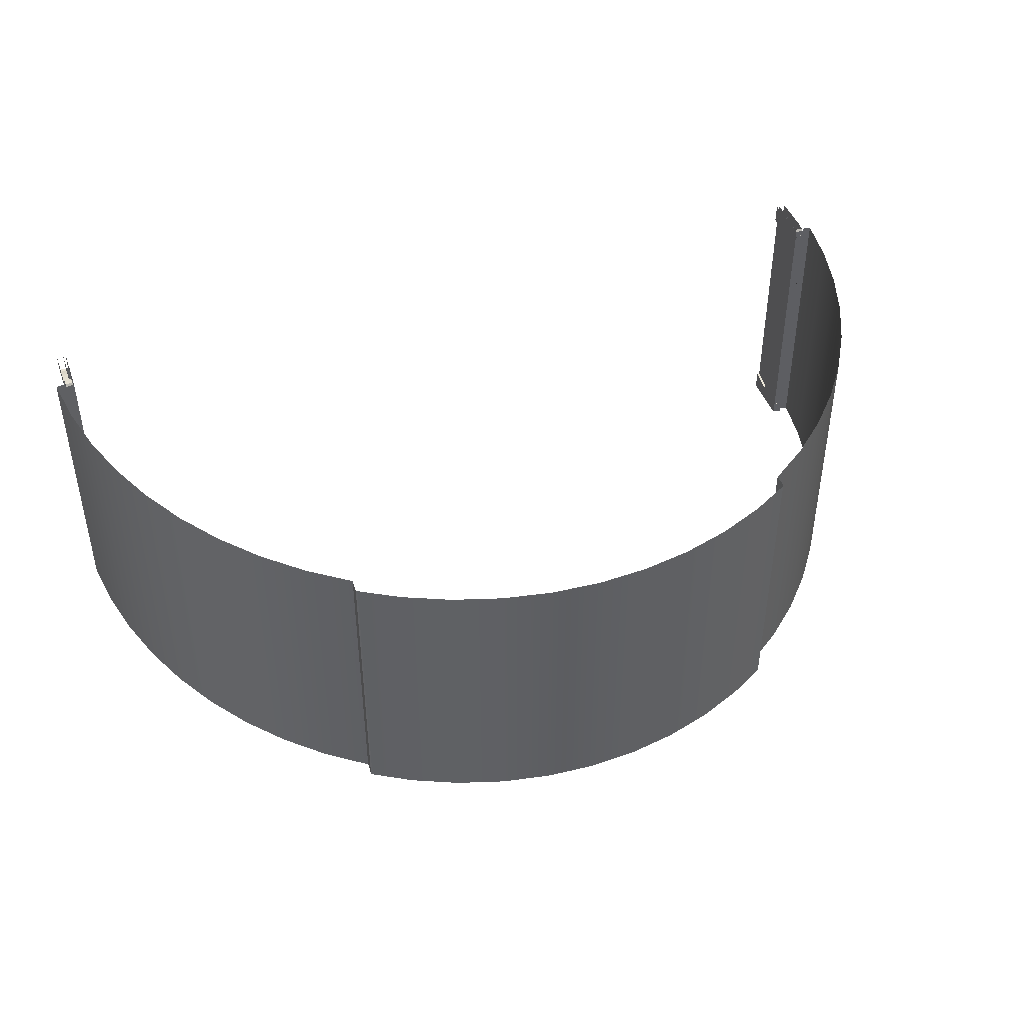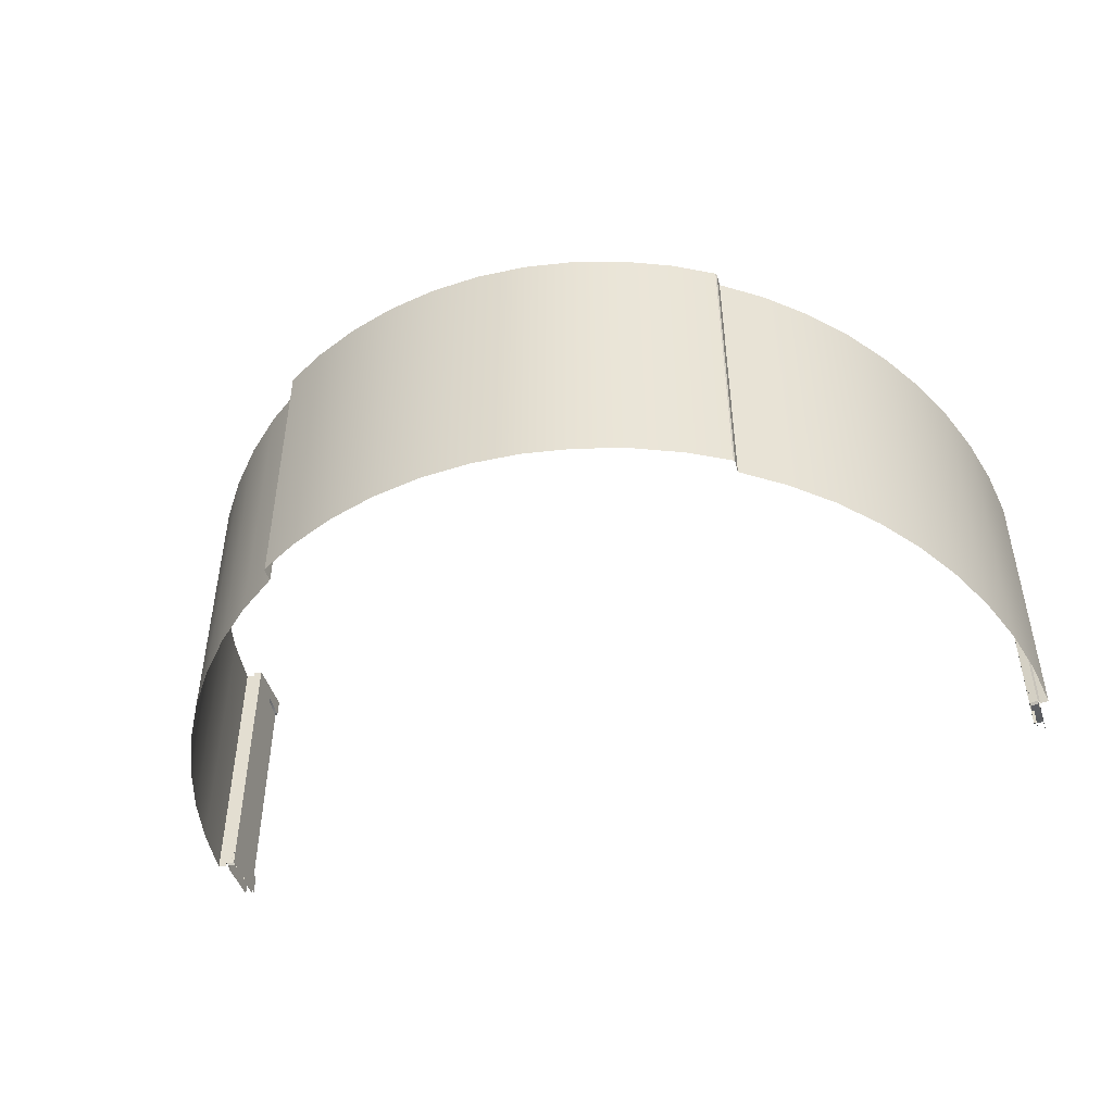
<metadata>
{"format":"obj","ext":"obj","renderer":"f3d","projection":"perspective","resolution":1024,"background":"white","views":[{"elev":43.8,"azim":160.8,"up":"+Z"},{"elev":-46.4,"azim":-162.7,"up":"+Z"}]}
</metadata>
<code>
g exterior_shell_mid
v -15.6 0.1271 -4.297
v -15.26 0.1271 -4.297
v -15.26 -3.053e-07 -4.297
v -15.6 1.527e-07 -4.297
v -15.26 -3.053e-07 -4.783
v -15.26 -3.053e-07 -4.297
v -15.26 0.1271 -4.297
v -15.26 0.1271 -4.783
v -15.26 0.62 -4.438
v -15.26 0.62 -4.783
v -15.26 0.1271 -5
v -15.26 -3.053e-07 -5
v -15.26 0.62 -5
v -15.28 1.965 -4.783
v -15.55 2.003 -4.783
v -15.55 1.846 -5
v -15.29 1.808 -5
v -15.6 0.1271 -5
v -15.6 1.527e-07 -4.783
v -15.6 1.527e-07 -5
v -15.6 0.1271 -4.783
v -15.6 0.62 -5
v -15.6 1.527e-07 -4.297
v -15.6 0.62 -4.783
v -15.6 0.1271 -4.297
v -15.6 0.62 -4.438
v -15.56 1.636 -4.783
v -15.56 1.636 -4.528
v -15.6 1.604 -4.501
v -15.6 1.604 -4.783
v -15.57 1.632 -5
v -15.6 1.604 -5
v -15.56 1.636 -4.528
v -15.3 1.635 -4.528
v -15.26 1.604 -4.501
v -15.6 1.604 -4.501
v -15.26 1.604 -4.783
v -15.26 1.604 -4.501
v -15.3 1.635 -4.528
v -15.3 1.635 -4.783
v -15.26 1.604 -5
v -15.3 1.632 -5
v -15.6 1.604 -4.783
v -15.6 1.604 -4.501
v -15.6 0.62 -4.438
v -15.6 0.62 -4.783
v -15.6 1.604 -5
v -15.6 0.62 -5
v -15.6 1.604 -4.501
v -15.26 1.604 -4.501
v -15.26 0.62 -4.438
v -15.6 0.62 -4.438
v -15.26 0.62 -4.783
v -15.26 0.62 -4.438
v -15.26 1.604 -4.501
v -15.26 1.604 -4.783
v -15.26 0.62 -5
v -15.26 1.604 -5
v -15.55 2.003 -4.783
v -15.55 2.003 -4.528
v -15.56 1.636 -4.528
v -15.56 1.636 -4.783
v -15.57 1.632 -5
v -15.55 1.846 -5
v -15.28 1.965 -4.528
v -15.3 1.635 -4.528
v -15.56 1.636 -4.528
v -15.55 2.003 -4.528
v -15.3 1.635 -4.783
v -15.3 1.635 -4.528
v -15.28 1.965 -4.528
v -15.28 1.965 -4.783
v -15.3 1.632 -5
v -15.29 1.808 -5
v -15.6 0.62 -4.438
v -15.26 0.62 -4.438
v -15.26 0.1271 -4.297
v -15.6 0.1271 -4.297
v 1.137e-15 18.45 0
v -1.706 18.35 -5
v 1.749e-15 18.45 -5
v -1.706 18.35 0
v -3.392 18.05 -5
v -3.392 18.05 0
v -5.041 17.55 -5
v -5.041 17.55 0
v -6.634 16.87 -5
v -6.634 16.87 0
v -6.634 16.87 0
v -7.981 16.1 0
v -7.981 16.1 -5
v -6.634 16.87 -5
v -7.981 16.1 0
v -8.017 16.03 0
v -8.017 16.03 -5
v -7.981 16.1 -5
v -8 15.59 0
v -8 15.59 -5
v -8.017 16.03 -5
v -8.017 16.03 0
v -9.405 14.56 -5
v -8 15.59 -5
v -8 15.59 0
v -9.405 14.56 0
v -9.405 14.56 0
v -10.71 13.38 -5
v -9.405 14.56 -5
v -10.71 13.38 0
v -11.89 12.04 -5
v -11.89 12.04 0
v -12.94 10.58 -5
v -12.94 10.58 0
v -12.94 10.58 0
v -13.86 9 0
v -13.86 9 -5
v -12.94 10.58 -5
v -13.86 9 0
v -14.62 7.321 -5
v -13.86 9 -5
v -14.62 7.321 0
v -15.22 5.562 -5
v -15.22 5.562 0
v -15.22 5.562 0
v -15.65 3.742 0
v -15.65 3.742 -5
v -15.22 5.562 -5
v -15.65 3.742 0
v -15.91 1.882 0
v -15.91 1.882 -5
v -15.65 3.742 -5
v -15.91 1.882 0
v -15.62 1.84 0
v -15.62 1.84 -5
v -15.91 1.882 -5
v -15.55 2.002 -5
v -15.62 1.84 -5
v -15.62 1.84 0
v -15.55 2.002 0
v -15.25 1.96 -5
v -15.55 2.002 -5
v -15.55 2.002 0
v -15.25 1.96 0
v -15.25 1.96 0
v -15.25 0.8603 0
v -15.25 0.8796 -5
v -15.25 1.96 -5
v -15.36 0.8594 -5
v -15.25 0.8796 -5
v -15.25 0.8603 0
v -15.36 0.8594 0
v -15.36 -6.706e-07 -5
v -15.36 0.8594 -5
v -15.36 0.8594 0
v -15.36 -6.706e-07 0
v 15.6 0.1271 -4.297
v 15.6 1.527e-07 -4.297
v 15.26 -3.053e-07 -4.297
v 15.26 0.1271 -4.297
v 15.26 -3.053e-07 -4.783
v 15.26 0.1271 -4.297
v 15.26 -3.053e-07 -4.297
v 15.26 0.1271 -4.783
v 15.26 0.62 -4.438
v 15.26 0.62 -4.783
v 15.26 0.1271 -5
v 15.26 -3.053e-07 -5
v 15.26 0.62 -5
v 15.28 1.965 -4.783
v 15.29 1.808 -5
v 15.55 1.846 -5
v 15.55 2.003 -4.783
v 15.6 0.1271 -5
v 15.6 1.527e-07 -5
v 15.6 1.527e-07 -4.783
v 15.6 0.1271 -4.783
v 15.6 0.62 -5
v 15.6 1.527e-07 -4.297
v 15.6 0.62 -4.783
v 15.6 0.1271 -4.297
v 15.6 0.62 -4.438
v 15.56 1.636 -4.783
v 15.6 1.604 -4.501
v 15.56 1.636 -4.528
v 15.6 1.604 -4.783
v 15.57 1.632 -5
v 15.6 1.604 -5
v 15.56 1.636 -4.528
v 15.6 1.604 -4.501
v 15.26 1.604 -4.501
v 15.3 1.635 -4.528
v 15.26 1.604 -4.783
v 15.3 1.635 -4.528
v 15.26 1.604 -4.501
v 15.3 1.635 -4.783
v 15.26 1.604 -5
v 15.3 1.632 -5
v 15.6 1.604 -4.783
v 15.6 0.62 -4.438
v 15.6 1.604 -4.501
v 15.6 0.62 -4.783
v 15.6 1.604 -5
v 15.6 0.62 -5
v 15.6 1.604 -4.501
v 15.6 0.62 -4.438
v 15.26 0.62 -4.438
v 15.26 1.604 -4.501
v 15.26 0.62 -4.783
v 15.26 1.604 -4.501
v 15.26 0.62 -4.438
v 15.26 1.604 -4.783
v 15.26 0.62 -5
v 15.26 1.604 -5
v 15.55 2.003 -4.783
v 15.56 1.636 -4.528
v 15.55 2.003 -4.528
v 15.56 1.636 -4.783
v 15.57 1.632 -5
v 15.55 1.846 -5
v 15.28 1.965 -4.528
v 15.55 2.003 -4.528
v 15.56 1.636 -4.528
v 15.3 1.635 -4.528
v 15.3 1.635 -4.783
v 15.28 1.965 -4.528
v 15.3 1.635 -4.528
v 15.28 1.965 -4.783
v 15.3 1.632 -5
v 15.29 1.808 -5
v 15.6 0.62 -4.438
v 15.6 0.1271 -4.297
v 15.26 0.1271 -4.297
v 15.26 0.62 -4.438
v 1.137e-15 18.45 0
v 1.749e-15 18.45 -5
v 1.706 18.35 -5
v 1.706 18.35 0
v 3.392 18.05 -5
v 3.392 18.05 0
v 5.041 17.55 -5
v 5.041 17.55 0
v 6.634 16.87 -5
v 6.634 16.87 0
v 6.634 16.87 0
v 6.634 16.87 -5
v 7.981 16.1 -5
v 7.981 16.1 0
v 7.981 16.1 0
v 7.981 16.1 -5
v 8.017 16.03 -5
v 8.017 16.03 0
v 8 15.59 0
v 8.017 16.03 0
v 8.017 16.03 -5
v 8 15.59 -5
v 9.405 14.56 -5
v 9.405 14.56 0
v 8 15.59 0
v 8 15.59 -5
v 9.405 14.56 0
v 9.405 14.56 -5
v 10.71 13.38 -5
v 10.71 13.38 0
v 11.89 12.04 -5
v 11.89 12.04 0
v 12.94 10.58 -5
v 12.94 10.58 0
v 12.94 10.58 0
v 12.94 10.58 -5
v 13.86 9 -5
v 13.86 9 0
v 13.86 9 0
v 13.86 9 -5
v 14.62 7.321 -5
v 14.62 7.321 0
v 15.22 5.562 -5
v 15.22 5.562 0
v 15.22 5.562 0
v 15.22 5.562 -5
v 15.65 3.742 -5
v 15.65 3.742 0
v 15.65 3.742 0
v 15.65 3.742 -5
v 15.91 1.882 -5
v 15.91 1.882 0
v 15.91 1.882 0
v 15.91 1.882 -5
v 15.62 1.84 -5
v 15.62 1.84 0
v 15.55 2.002 -5
v 15.55 2.002 0
v 15.62 1.84 0
v 15.62 1.84 -5
v 15.25 1.96 -5
v 15.25 1.96 0
v 15.55 2.002 0
v 15.55 2.002 -5
v 15.25 1.96 0
v 15.25 1.96 -5
v 15.25 0.8796 -5
v 15.25 0.8603 0
v 15.36 0.8594 -5
v 15.36 0.8594 0
v 15.25 0.8603 0
v 15.25 0.8796 -5
v 15.36 -6.706e-07 -5
v 15.36 -6.706e-07 0
v 15.36 0.8594 0
v 15.36 0.8594 -5
v 15.6 0.1271 4.297
v 15.26 0.1271 4.297
v 15.26 -3.053e-07 4.297
v 15.6 1.527e-07 4.297
v 15.26 -3.053e-07 4.783
v 15.26 -3.053e-07 4.297
v 15.26 0.1271 4.297
v 15.26 0.1271 4.783
v 15.26 0.62 4.438
v 15.26 0.62 4.783
v 15.26 0.1271 5
v 15.26 -3.053e-07 5
v 15.26 0.62 5
v 15.28 1.965 4.783
v 15.55 2.003 4.783
v 15.55 1.846 5
v 15.29 1.808 5
v 15.6 0.1271 5
v 15.6 1.527e-07 4.783
v 15.6 1.527e-07 5
v 15.6 0.1271 4.783
v 15.6 0.62 5
v 15.6 1.527e-07 4.297
v 15.6 0.62 4.783
v 15.6 0.1271 4.297
v 15.6 0.62 4.438
v 15.56 1.636 4.783
v 15.56 1.636 4.528
v 15.6 1.604 4.501
v 15.6 1.604 4.783
v 15.57 1.632 5
v 15.6 1.604 5
v 15.56 1.636 4.528
v 15.3 1.635 4.528
v 15.26 1.604 4.501
v 15.6 1.604 4.501
v 15.26 1.604 4.783
v 15.26 1.604 4.501
v 15.3 1.635 4.528
v 15.3 1.635 4.783
v 15.26 1.604 5
v 15.3 1.632 5
v 15.6 1.604 4.783
v 15.6 1.604 4.501
v 15.6 0.62 4.438
v 15.6 0.62 4.783
v 15.6 1.604 5
v 15.6 0.62 5
v 15.6 1.604 4.501
v 15.26 1.604 4.501
v 15.26 0.62 4.438
v 15.6 0.62 4.438
v 15.26 0.62 4.783
v 15.26 0.62 4.438
v 15.26 1.604 4.501
v 15.26 1.604 4.783
v 15.26 0.62 5
v 15.26 1.604 5
v 15.55 2.003 4.783
v 15.55 2.003 4.528
v 15.56 1.636 4.528
v 15.56 1.636 4.783
v 15.57 1.632 5
v 15.55 1.846 5
v 15.28 1.965 4.528
v 15.3 1.635 4.528
v 15.56 1.636 4.528
v 15.55 2.003 4.528
v 15.3 1.635 4.783
v 15.3 1.635 4.528
v 15.28 1.965 4.528
v 15.28 1.965 4.783
v 15.3 1.632 5
v 15.29 1.808 5
v 15.6 0.62 4.438
v 15.26 0.62 4.438
v 15.26 0.1271 4.297
v 15.6 0.1271 4.297
v 1.137e-15 18.45 0
v 1.706 18.35 5
v 1.137e-15 18.45 5
v 1.706 18.35 0
v 3.392 18.05 5
v 3.392 18.05 0
v 5.041 17.55 5
v 5.041 17.55 0
v 6.634 16.87 5
v 6.634 16.87 0
v 6.634 16.87 0
v 7.981 16.1 0
v 7.981 16.1 5
v 6.634 16.87 5
v 7.981 16.1 0
v 8.017 16.03 0
v 8.017 16.03 5
v 7.981 16.1 5
v 8 15.59 0
v 8 15.59 5
v 8.017 16.03 5
v 8.017 16.03 0
v 9.405 14.56 5
v 8 15.59 5
v 8 15.59 0
v 9.405 14.56 0
v 9.405 14.56 0
v 10.71 13.38 5
v 9.405 14.56 5
v 10.71 13.38 0
v 11.89 12.04 5
v 11.89 12.04 0
v 12.94 10.58 5
v 12.94 10.58 0
v 12.94 10.58 0
v 13.86 9 0
v 13.86 9 5
v 12.94 10.58 5
v 13.86 9 0
v 14.62 7.321 5
v 13.86 9 5
v 14.62 7.321 0
v 15.22 5.562 5
v 15.22 5.562 0
v 15.22 5.562 0
v 15.65 3.742 0
v 15.65 3.742 5
v 15.22 5.562 5
v 15.65 3.742 0
v 15.91 1.882 0
v 15.91 1.882 5
v 15.65 3.742 5
v 15.91 1.882 0
v 15.62 1.84 0
v 15.62 1.84 5
v 15.91 1.882 5
v 15.55 2.002 5
v 15.62 1.84 5
v 15.62 1.84 0
v 15.55 2.002 0
v 15.25 1.96 5
v 15.55 2.002 5
v 15.55 2.002 0
v 15.25 1.96 0
v 15.25 1.96 0
v 15.25 0.8603 0
v 15.25 0.8796 5
v 15.25 1.96 5
v 15.36 0.8594 5
v 15.25 0.8796 5
v 15.25 0.8603 0
v 15.36 0.8594 0
v 15.36 -6.706e-07 5
v 15.36 0.8594 5
v 15.36 0.8594 0
v 15.36 -6.706e-07 0
v -15.6 0.1271 4.297
v -15.6 1.527e-07 4.297
v -15.26 -3.053e-07 4.297
v -15.26 0.1271 4.297
v -15.26 -3.053e-07 4.783
v -15.26 0.1271 4.297
v -15.26 -3.053e-07 4.297
v -15.26 0.1271 4.783
v -15.26 0.62 4.438
v -15.26 0.62 4.783
v -15.26 0.1271 5
v -15.26 -3.053e-07 5
v -15.26 0.62 5
v -15.28 1.965 4.783
v -15.29 1.808 5
v -15.55 1.846 5
v -15.55 2.003 4.783
v -15.6 0.1271 5
v -15.6 1.527e-07 5
v -15.6 1.527e-07 4.783
v -15.6 0.1271 4.783
v -15.6 0.62 5
v -15.6 1.527e-07 4.297
v -15.6 0.62 4.783
v -15.6 0.1271 4.297
v -15.6 0.62 4.438
v -15.56 1.636 4.783
v -15.6 1.604 4.501
v -15.56 1.636 4.528
v -15.6 1.604 4.783
v -15.57 1.632 5
v -15.6 1.604 5
v -15.56 1.636 4.528
v -15.6 1.604 4.501
v -15.26 1.604 4.501
v -15.3 1.635 4.528
v -15.26 1.604 4.783
v -15.3 1.635 4.528
v -15.26 1.604 4.501
v -15.3 1.635 4.783
v -15.26 1.604 5
v -15.3 1.632 5
v -15.6 1.604 4.783
v -15.6 0.62 4.438
v -15.6 1.604 4.501
v -15.6 0.62 4.783
v -15.6 1.604 5
v -15.6 0.62 5
v -15.6 1.604 4.501
v -15.6 0.62 4.438
v -15.26 0.62 4.438
v -15.26 1.604 4.501
v -15.26 0.62 4.783
v -15.26 1.604 4.501
v -15.26 0.62 4.438
v -15.26 1.604 4.783
v -15.26 0.62 5
v -15.26 1.604 5
v -15.55 2.003 4.783
v -15.56 1.636 4.528
v -15.55 2.003 4.528
v -15.56 1.636 4.783
v -15.57 1.632 5
v -15.55 1.846 5
v -15.28 1.965 4.528
v -15.55 2.003 4.528
v -15.56 1.636 4.528
v -15.3 1.635 4.528
v -15.3 1.635 4.783
v -15.28 1.965 4.528
v -15.3 1.635 4.528
v -15.28 1.965 4.783
v -15.3 1.632 5
v -15.29 1.808 5
v -15.6 0.62 4.438
v -15.6 0.1271 4.297
v -15.26 0.1271 4.297
v -15.26 0.62 4.438
v 1.137e-15 18.45 0
v 1.137e-15 18.45 5
v -1.706 18.35 5
v -1.706 18.35 0
v -3.392 18.05 5
v -3.392 18.05 0
v -5.041 17.55 5
v -5.041 17.55 0
v -6.634 16.87 5
v -6.634 16.87 0
v -6.634 16.87 0
v -6.634 16.87 5
v -7.981 16.1 5
v -7.981 16.1 0
v -7.981 16.1 0
v -7.981 16.1 5
v -8.017 16.03 5
v -8.017 16.03 0
v -8 15.59 0
v -8.017 16.03 0
v -8.017 16.03 5
v -8 15.59 5
v -9.405 14.56 5
v -9.405 14.56 0
v -8 15.59 0
v -8 15.59 5
v -9.405 14.56 0
v -9.405 14.56 5
v -10.71 13.38 5
v -10.71 13.38 0
v -11.89 12.04 5
v -11.89 12.04 0
v -12.94 10.58 5
v -12.94 10.58 0
v -12.94 10.58 0
v -12.94 10.58 5
v -13.86 9 5
v -13.86 9 0
v -13.86 9 0
v -13.86 9 5
v -14.62 7.321 5
v -14.62 7.321 0
v -15.22 5.562 5
v -15.22 5.562 0
v -15.22 5.562 0
v -15.22 5.562 5
v -15.65 3.742 5
v -15.65 3.742 0
v -15.65 3.742 0
v -15.65 3.742 5
v -15.91 1.882 5
v -15.91 1.882 0
v -15.91 1.882 0
v -15.91 1.882 5
v -15.62 1.84 5
v -15.62 1.84 0
v -15.55 2.002 5
v -15.55 2.002 0
v -15.62 1.84 0
v -15.62 1.84 5
v -15.25 1.96 5
v -15.25 1.96 0
v -15.55 2.002 0
v -15.55 2.002 5
v -15.25 1.96 0
v -15.25 1.96 5
v -15.25 0.8796 5
v -15.25 0.8603 0
v -15.36 0.8594 5
v -15.36 0.8594 0
v -15.25 0.8603 0
v -15.25 0.8796 5
v -15.36 -6.706e-07 5
v -15.36 -6.706e-07 0
v -15.36 0.8594 0
v -15.36 0.8594 5
g exterior_shell_mid_0
f 3 2 1
f 4 3 1
f 7 6 5
f 8 7 5
f 9 7 8
f 10 9 8
f 11 8 5
f 10 8 11
f 12 11 5
f 13 10 11
f 16 15 14
f 17 16 14
f 20 19 18
f 19 21 18
f 18 21 22
f 19 23 21
f 21 24 22
f 23 25 21
f 21 25 24
f 25 26 24
f 29 28 27
f 30 29 27
f 30 27 31
f 32 30 31
f 35 34 33
f 36 35 33
f 39 38 37
f 40 39 37
f 40 37 41
f 42 40 41
f 45 44 43
f 46 45 43
f 46 43 47
f 48 46 47
f 51 50 49
f 52 51 49
f 55 54 53
f 56 55 53
f 56 53 57
f 58 56 57
f 61 60 59
f 62 61 59
f 63 62 59
f 64 63 59
f 67 66 65
f 68 67 65
f 71 70 69
f 72 71 69
f 72 69 73
f 74 72 73
f 77 76 75
f 78 77 75
f 81 80 79
f 80 82 79
f 80 83 82
f 83 84 82
f 83 85 84
f 85 86 84
f 85 87 86
f 87 88 86
f 91 90 89
f 92 91 89
f 95 94 93
f 96 95 93
f 99 98 97
f 100 99 97
f 103 102 101
f 104 103 101
f 107 106 105
f 106 108 105
f 106 109 108
f 109 110 108
f 109 111 110
f 111 112 110
f 115 114 113
f 116 115 113
f 119 118 117
f 118 120 117
f 118 121 120
f 121 122 120
f 125 124 123
f 126 125 123
f 129 128 127
f 130 129 127
f 133 132 131
f 134 133 131
f 137 136 135
f 138 137 135
f 141 140 139
f 142 141 139
f 145 144 143
f 146 145 143
f 149 148 147
f 150 149 147
f 153 152 151
f 154 153 151
f 157 156 155
f 158 157 155
f 161 160 159
f 160 162 159
f 160 163 162
f 163 164 162
f 162 165 159
f 162 164 165
f 165 166 159
f 164 167 165
f 170 169 168
f 171 170 168
f 174 173 172
f 175 174 172
f 175 172 176
f 177 174 175
f 178 175 176
f 179 177 175
f 179 175 178
f 180 179 178
f 183 182 181
f 182 184 181
f 181 184 185
f 184 186 185
f 189 188 187
f 190 189 187
f 193 192 191
f 192 194 191
f 191 194 195
f 194 196 195
f 199 198 197
f 198 200 197
f 197 200 201
f 200 202 201
f 205 204 203
f 206 205 203
f 209 208 207
f 208 210 207
f 207 210 211
f 210 212 211
f 215 214 213
f 214 216 213
f 216 217 213
f 217 218 213
f 221 220 219
f 222 221 219
f 225 224 223
f 224 226 223
f 223 226 227
f 226 228 227
f 231 230 229
f 232 231 229
f 235 234 233
f 236 235 233
f 237 235 236
f 238 237 236
f 239 237 238
f 240 239 238
f 241 239 240
f 242 241 240
f 245 244 243
f 246 245 243
f 249 248 247
f 250 249 247
f 253 252 251
f 254 253 251
f 257 256 255
f 258 257 255
f 261 260 259
f 262 261 259
f 263 261 262
f 264 263 262
f 265 263 264
f 266 265 264
f 269 268 267
f 270 269 267
f 273 272 271
f 274 273 271
f 275 273 274
f 276 275 274
f 279 278 277
f 280 279 277
f 283 282 281
f 284 283 281
f 287 286 285
f 288 287 285
f 291 290 289
f 292 291 289
f 295 294 293
f 296 295 293
f 299 298 297
f 300 299 297
f 303 302 301
f 304 303 301
f 307 306 305
f 308 307 305
f 311 310 309
f 312 311 309
f 315 314 313
f 316 315 313
f 317 315 316
f 318 317 316
f 319 316 313
f 318 316 319
f 320 319 313
f 321 318 319
f 324 323 322
f 325 324 322
f 328 327 326
f 327 329 326
f 326 329 330
f 327 331 329
f 329 332 330
f 331 333 329
f 329 333 332
f 333 334 332
f 337 336 335
f 338 337 335
f 338 335 339
f 340 338 339
f 343 342 341
f 344 343 341
f 347 346 345
f 348 347 345
f 348 345 349
f 350 348 349
f 353 352 351
f 354 353 351
f 354 351 355
f 356 354 355
f 359 358 357
f 360 359 357
f 363 362 361
f 364 363 361
f 364 361 365
f 366 364 365
f 369 368 367
f 370 369 367
f 371 370 367
f 372 371 367
f 375 374 373
f 376 375 373
f 379 378 377
f 380 379 377
f 380 377 381
f 382 380 381
f 385 384 383
f 386 385 383
f 389 388 387
f 388 390 387
f 388 391 390
f 391 392 390
f 391 393 392
f 393 394 392
f 393 395 394
f 395 396 394
f 399 398 397
f 400 399 397
f 403 402 401
f 404 403 401
f 407 406 405
f 408 407 405
f 411 410 409
f 412 411 409
f 415 414 413
f 414 416 413
f 414 417 416
f 417 418 416
f 417 419 418
f 419 420 418
f 423 422 421
f 424 423 421
f 427 426 425
f 426 428 425
f 426 429 428
f 429 430 428
f 433 432 431
f 434 433 431
f 437 436 435
f 438 437 435
f 441 440 439
f 442 441 439
f 445 444 443
f 446 445 443
f 449 448 447
f 450 449 447
f 453 452 451
f 454 453 451
f 457 456 455
f 458 457 455
f 461 460 459
f 462 461 459
f 465 464 463
f 466 465 463
f 469 468 467
f 468 470 467
f 468 471 470
f 471 472 470
f 470 473 467
f 470 472 473
f 473 474 467
f 472 475 473
f 478 477 476
f 479 478 476
f 482 481 480
f 483 482 480
f 483 480 484
f 485 482 483
f 486 483 484
f 487 485 483
f 487 483 486
f 488 487 486
f 491 490 489
f 490 492 489
f 489 492 493
f 492 494 493
f 497 496 495
f 498 497 495
f 501 500 499
f 500 502 499
f 499 502 503
f 502 504 503
f 507 506 505
f 506 508 505
f 505 508 509
f 508 510 509
f 513 512 511
f 514 513 511
f 517 516 515
f 516 518 515
f 515 518 519
f 518 520 519
f 523 522 521
f 522 524 521
f 524 525 521
f 525 526 521
f 529 528 527
f 530 529 527
f 533 532 531
f 532 534 531
f 531 534 535
f 534 536 535
f 539 538 537
f 540 539 537
f 543 542 541
f 544 543 541
f 545 543 544
f 546 545 544
f 547 545 546
f 548 547 546
f 549 547 548
f 550 549 548
f 553 552 551
f 554 553 551
f 557 556 555
f 558 557 555
f 561 560 559
f 562 561 559
f 565 564 563
f 566 565 563
f 569 568 567
f 570 569 567
f 571 569 570
f 572 571 570
f 573 571 572
f 574 573 572
f 577 576 575
f 578 577 575
f 581 580 579
f 582 581 579
f 583 581 582
f 584 583 582
f 587 586 585
f 588 587 585
f 591 590 589
f 592 591 589
f 595 594 593
f 596 595 593
f 599 598 597
f 600 599 597
f 603 602 601
f 604 603 601
f 607 606 605
f 608 607 605
f 611 610 609
f 612 611 609
f 615 614 613
f 616 615 613

</code>
